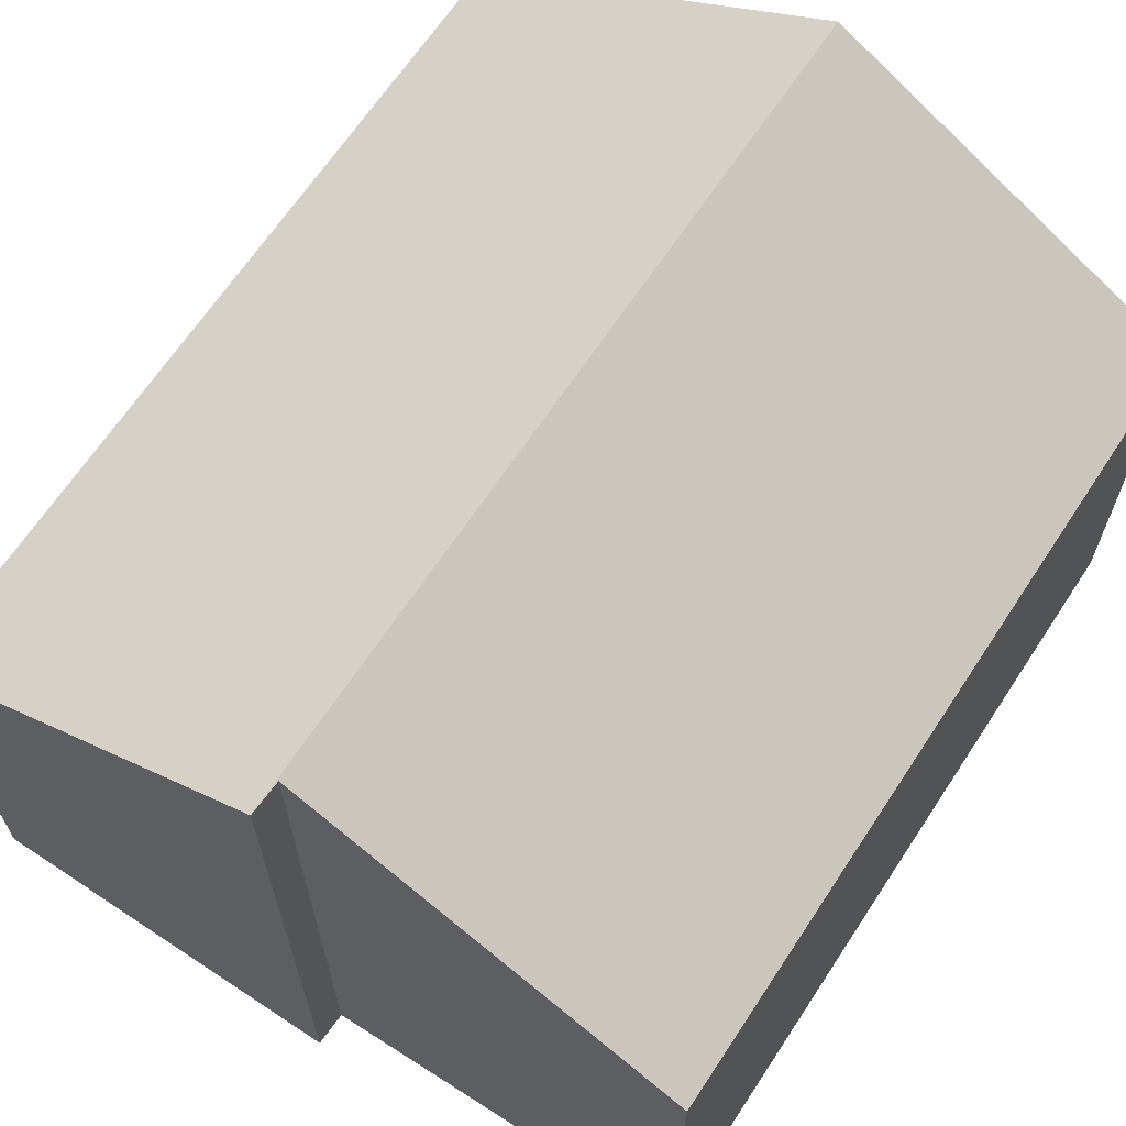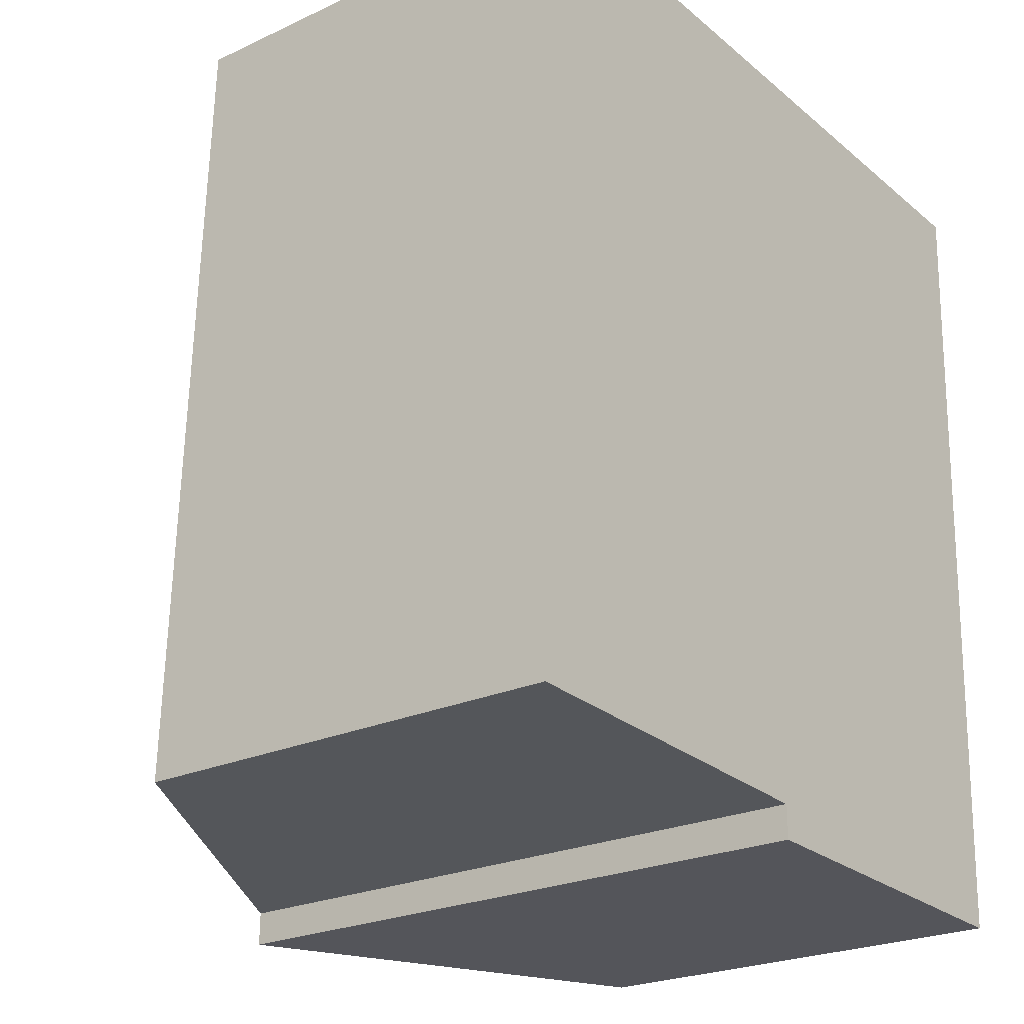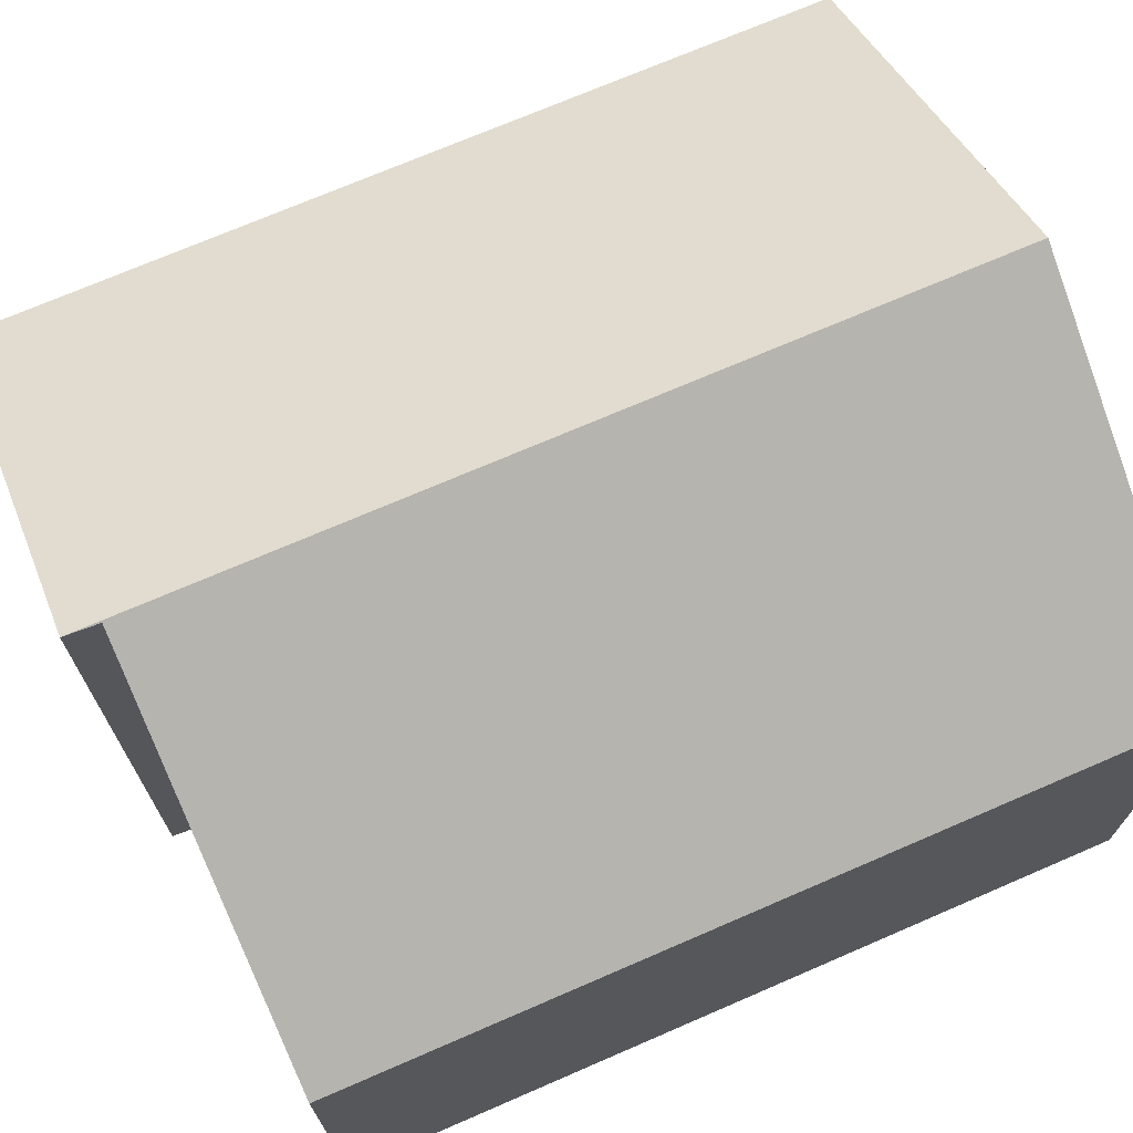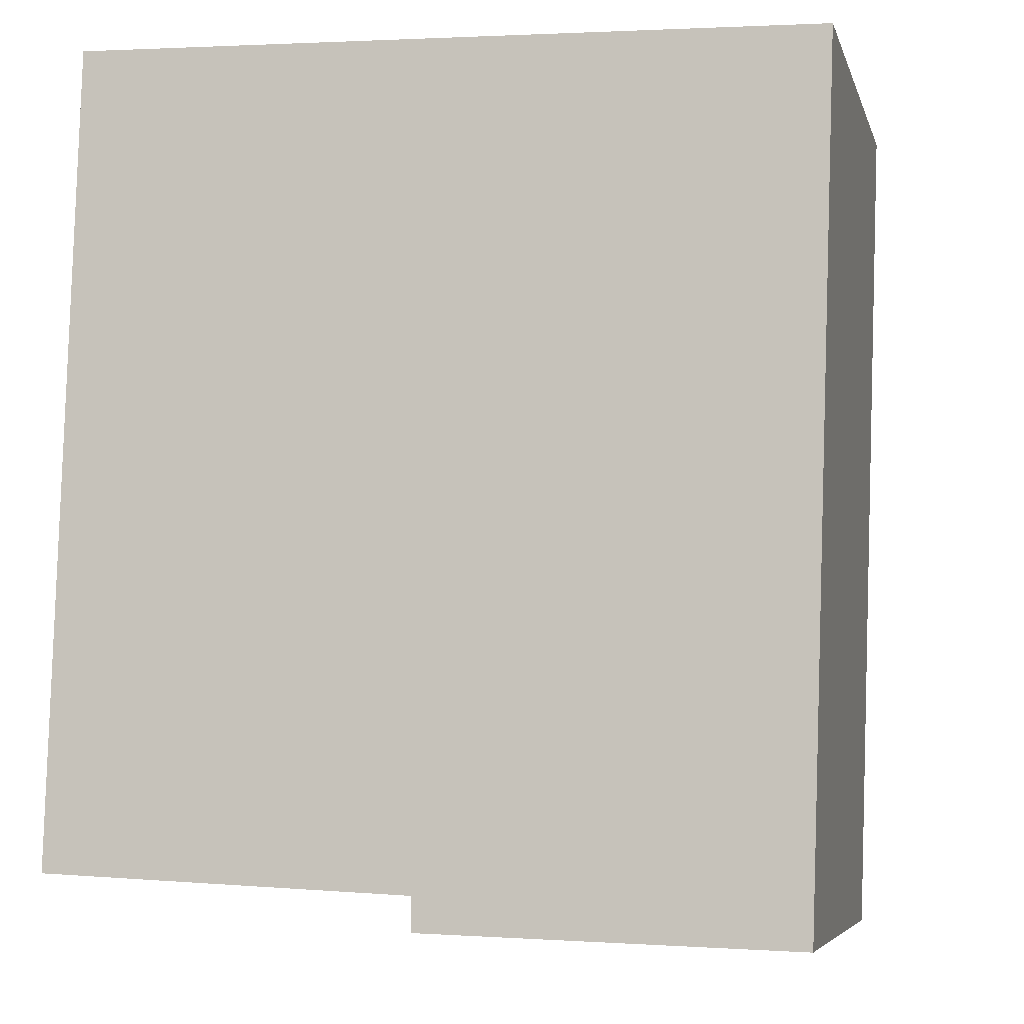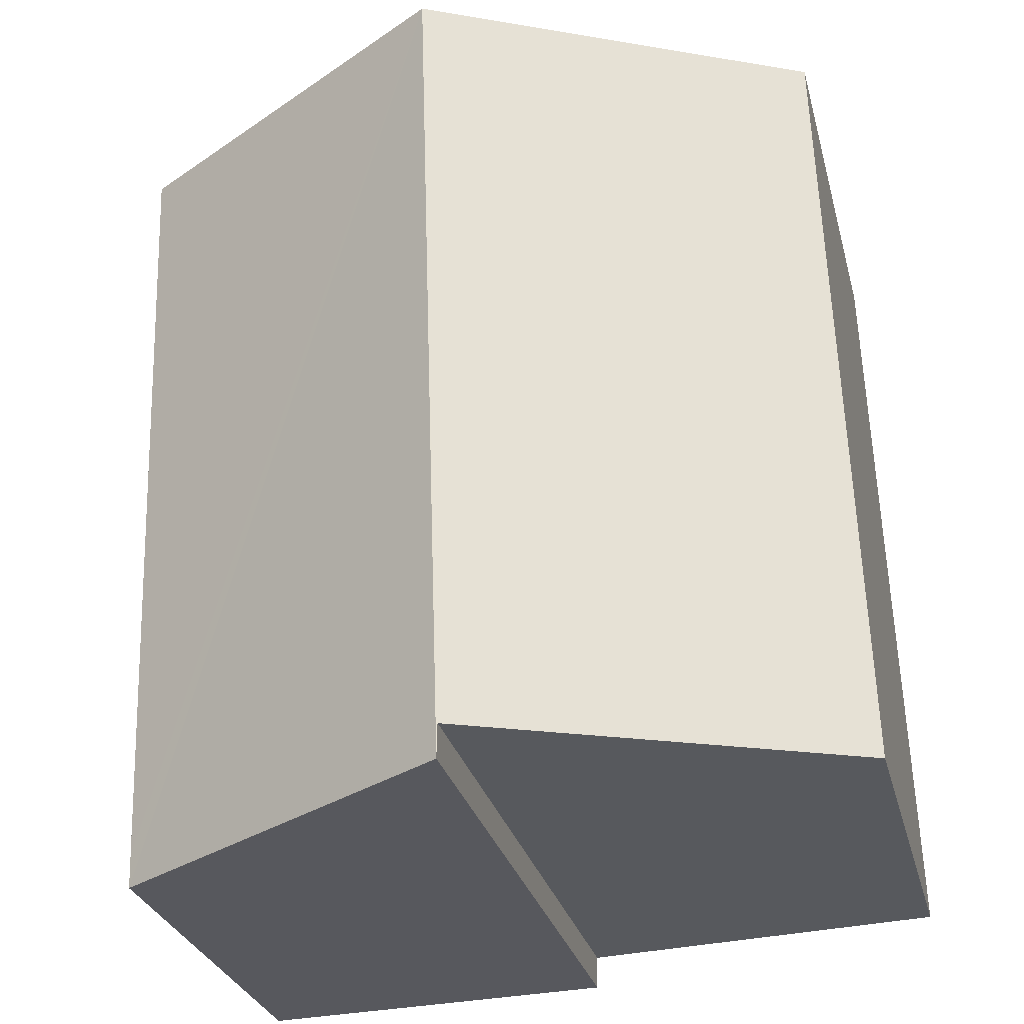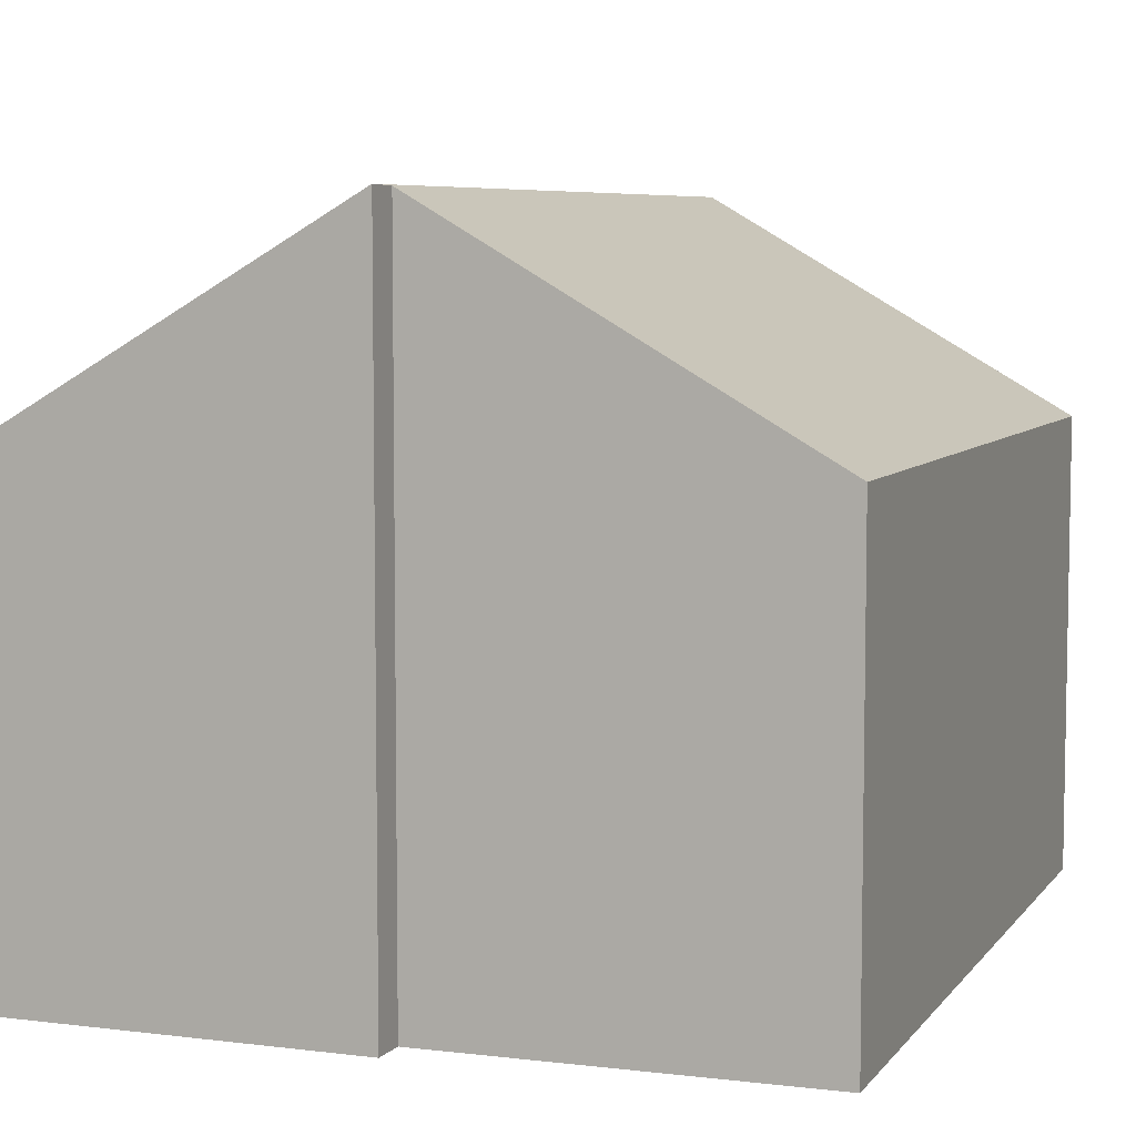
<metadata>
{"format":"obj","ext":"obj","renderer":"f3d","projection":"perspective","resolution":1024,"background":"white","views":[{"elev":66.0,"azim":-144.7,"up":"+Y"},{"elev":-23.6,"azim":-52.1,"up":"+Z"},{"elev":71.5,"azim":-111.5,"up":"+Y"},{"elev":-5.9,"azim":13.6,"up":"+Z"},{"elev":-28.7,"azim":-166.1,"up":"+Z"},{"elev":6.6,"azim":-157.9,"up":"+Y"}]}
</metadata>
<code>
v  12.56 7.625 1.908
v  6.705 11.24 13.39
v  12.95 7.625 13.18
v  12.48 7.626 -0.473
v  12.46 7.625 -1.039
v  6.225 11.24 -0.853
v  6.219 11.23 -0.282
v  0 7.627 4.67e-16
v  0.46 7.624 13.61
v  6.225 5.223e-17 -0.853
v  12.46 6.362e-17 -1.039
v  6.219 1.727e-17 -0.282
v  0 0 0
v  0.46 -8.334e-16 13.61
v  6.705 -8.201e-16 13.39
v  12.95 -8.069e-16 13.18
v  12.56 -1.168e-16 1.908
v  12.48 2.896e-17 -0.473
g defaultobject
f 1 2 3
f 2 1 4
f 2 4 5
f 2 5 6
f 6 7 2
f 8 2 7
f 9 2 8
f 5 10 6
f 10 5 11
f 12 8 7
f 8 12 13
f 10 7 6
f 7 10 12
f 13 9 8
f 9 13 14
f 14 2 9
f 2 14 3
f 3 14 15
f 3 15 16
f 16 1 3
f 1 16 17
f 1 17 4
f 4 17 5
f 5 17 18
f 5 18 11
f 13 15 14
f 15 13 12
f 15 12 16
f 16 12 10
f 16 10 18
f 18 10 11
f 16 18 17

</code>
